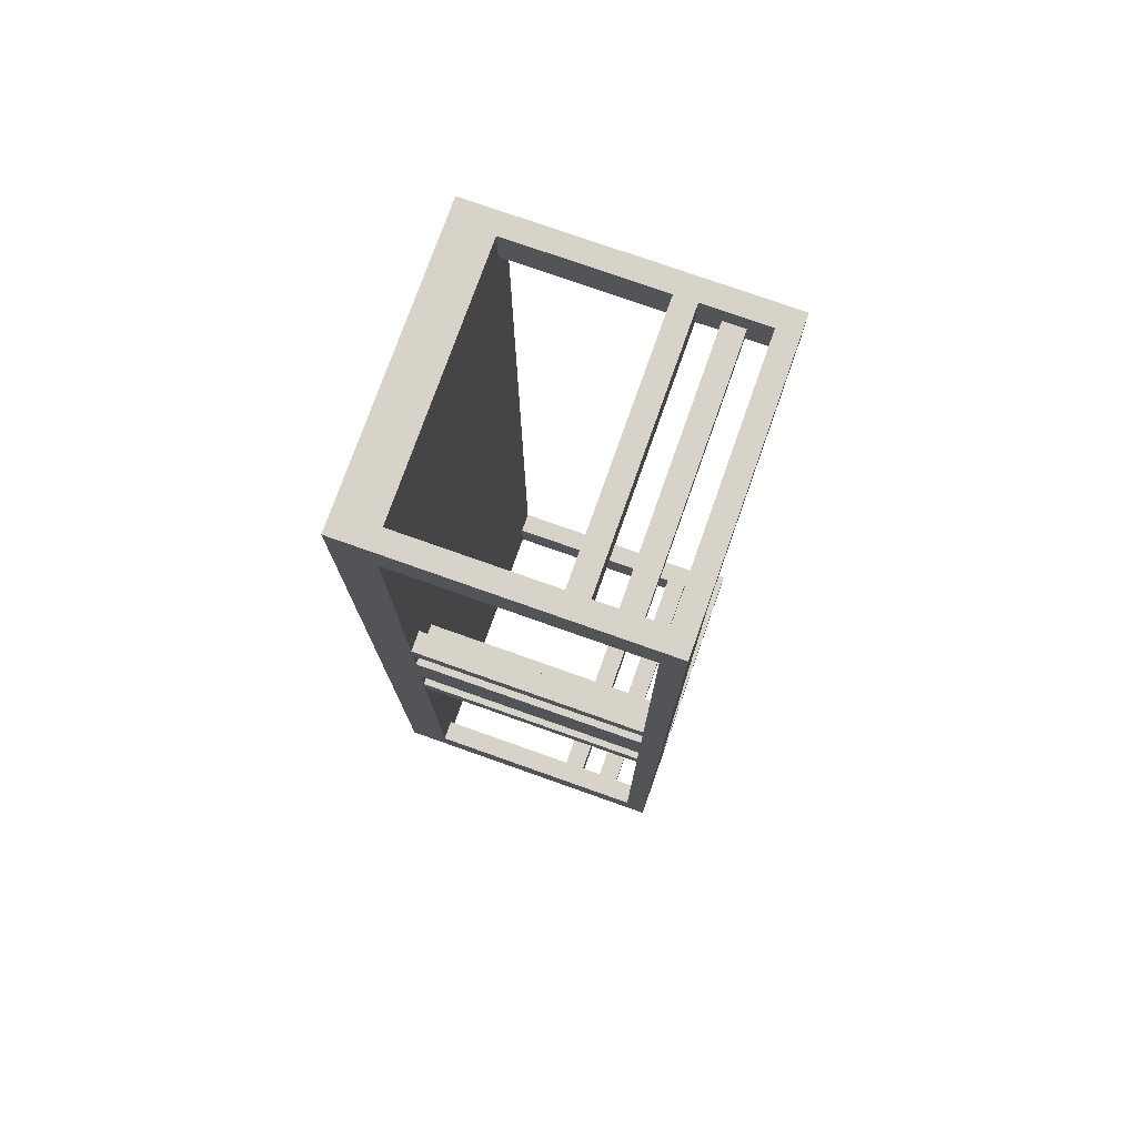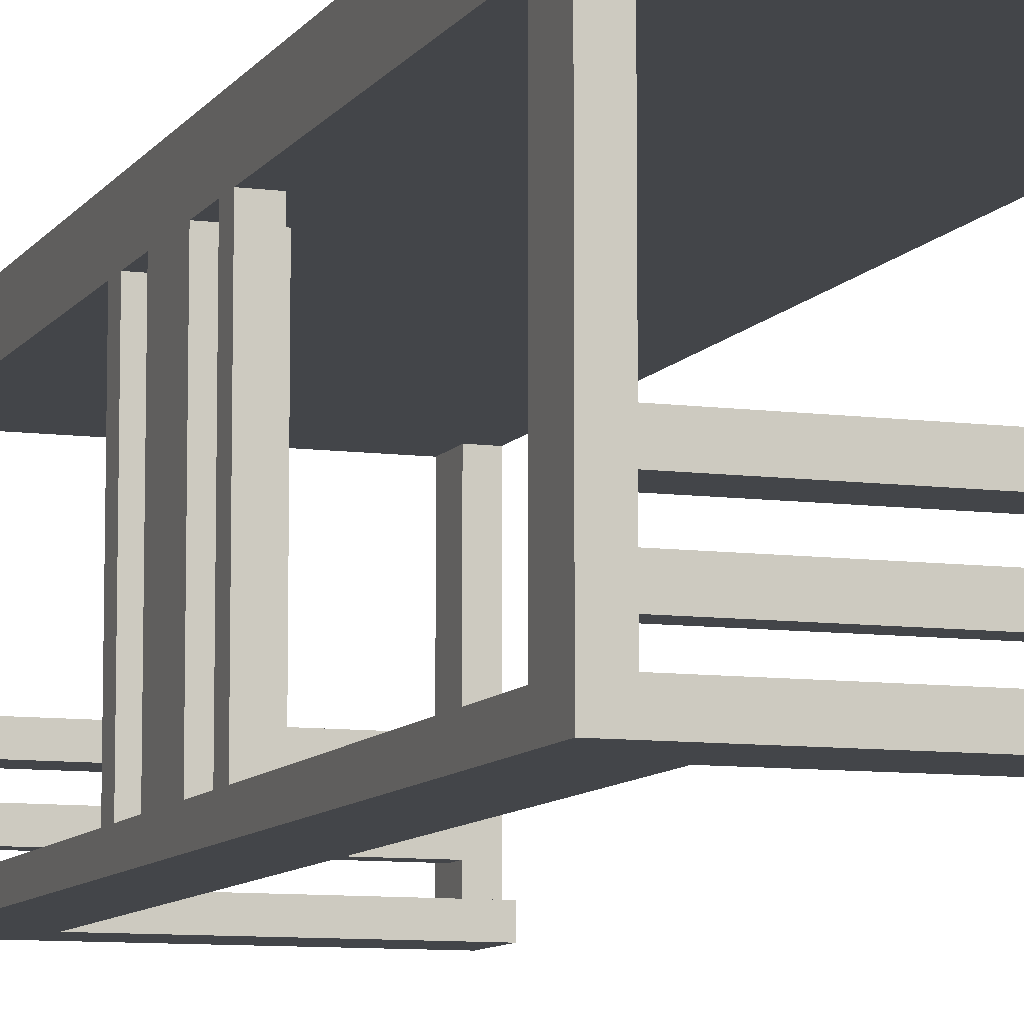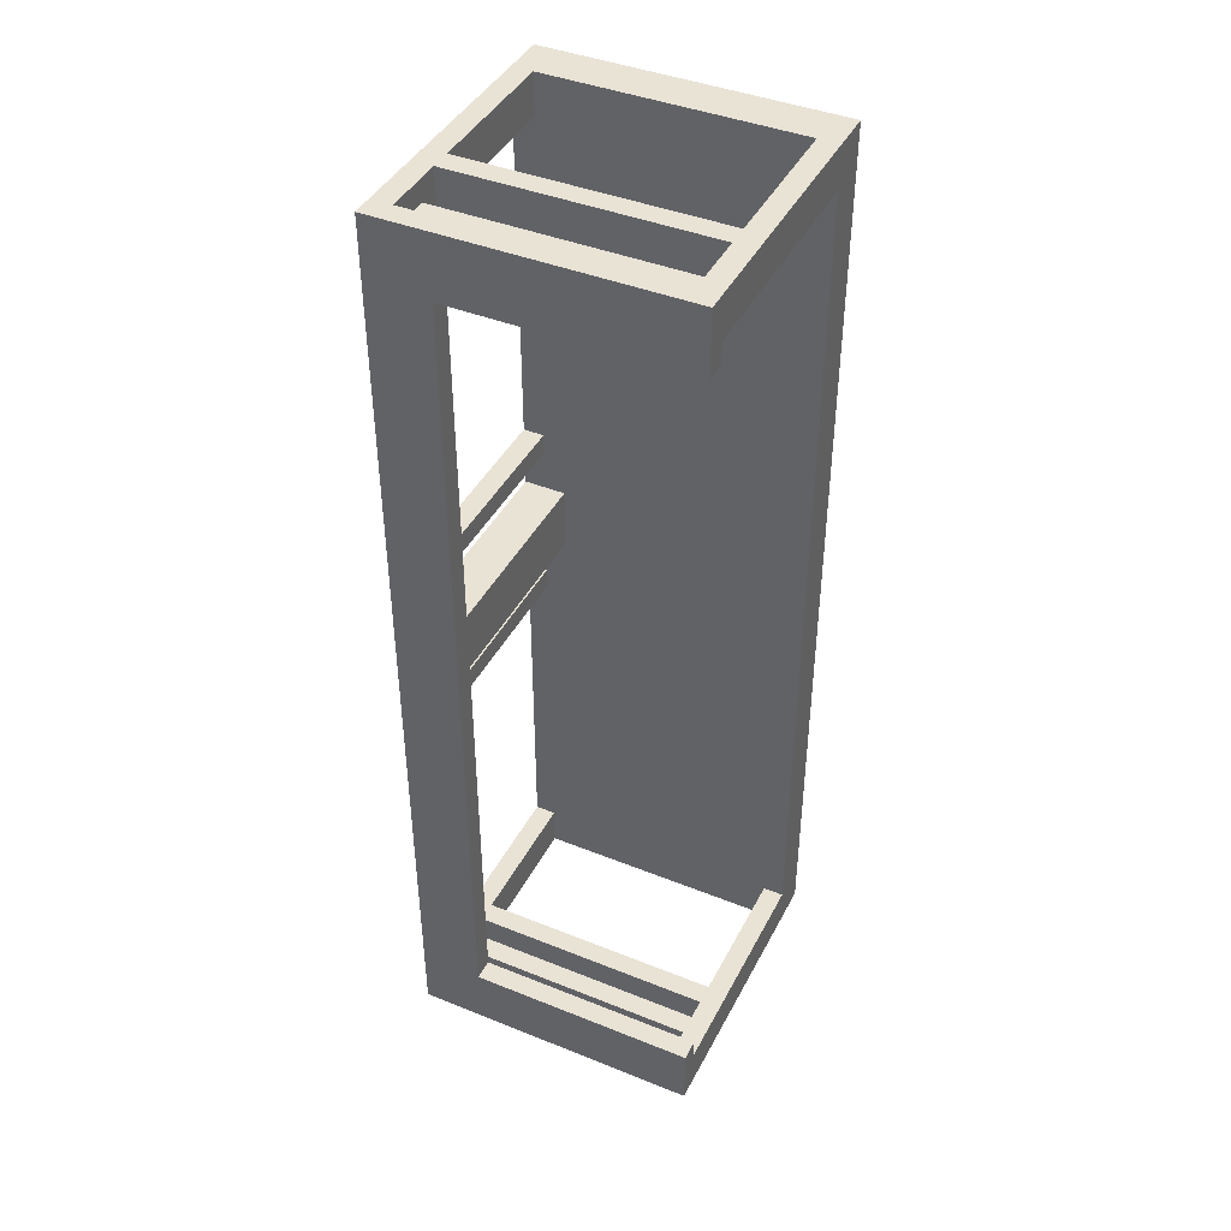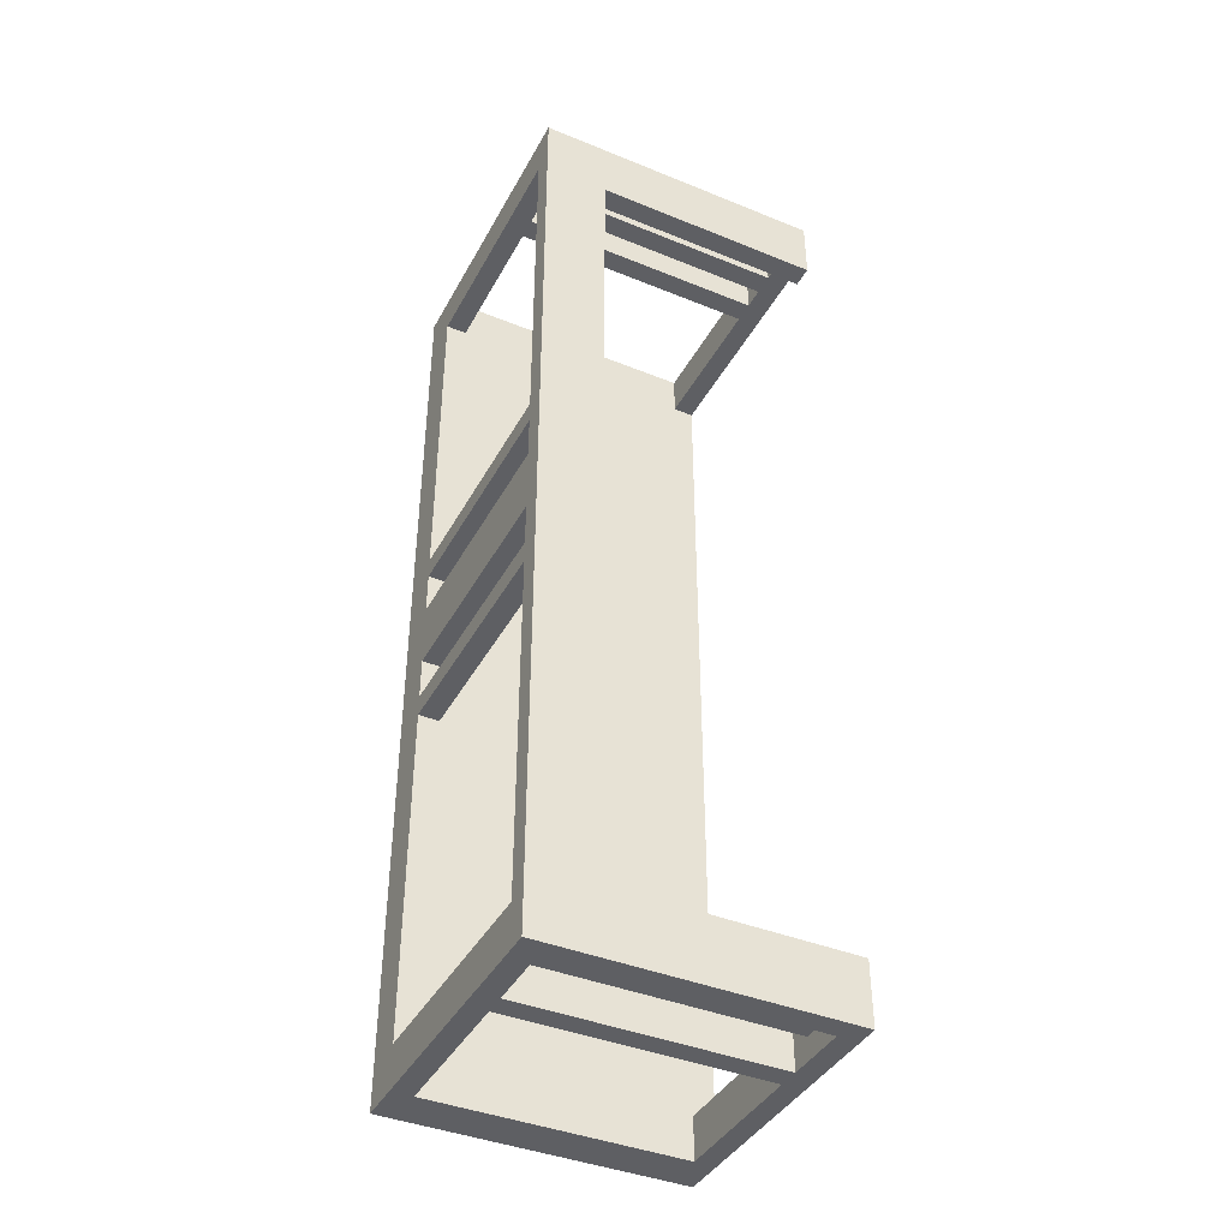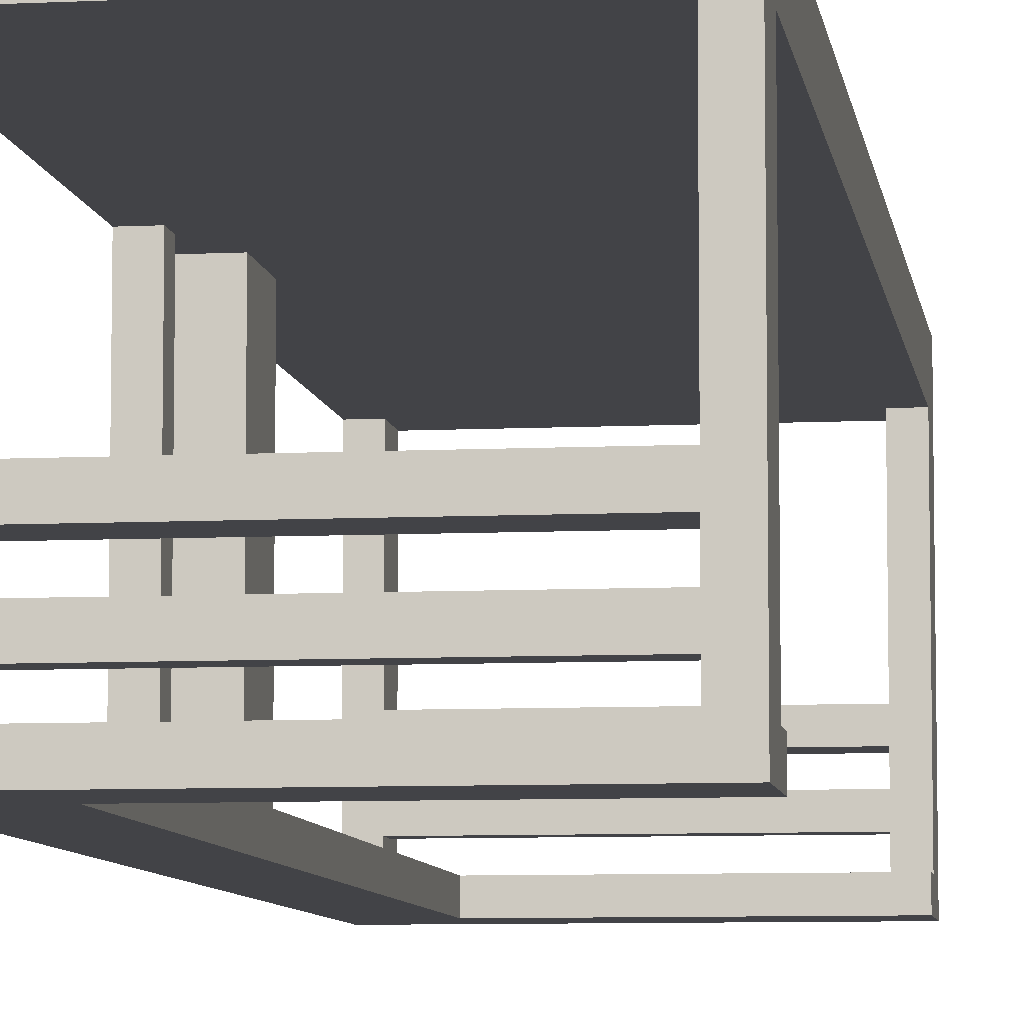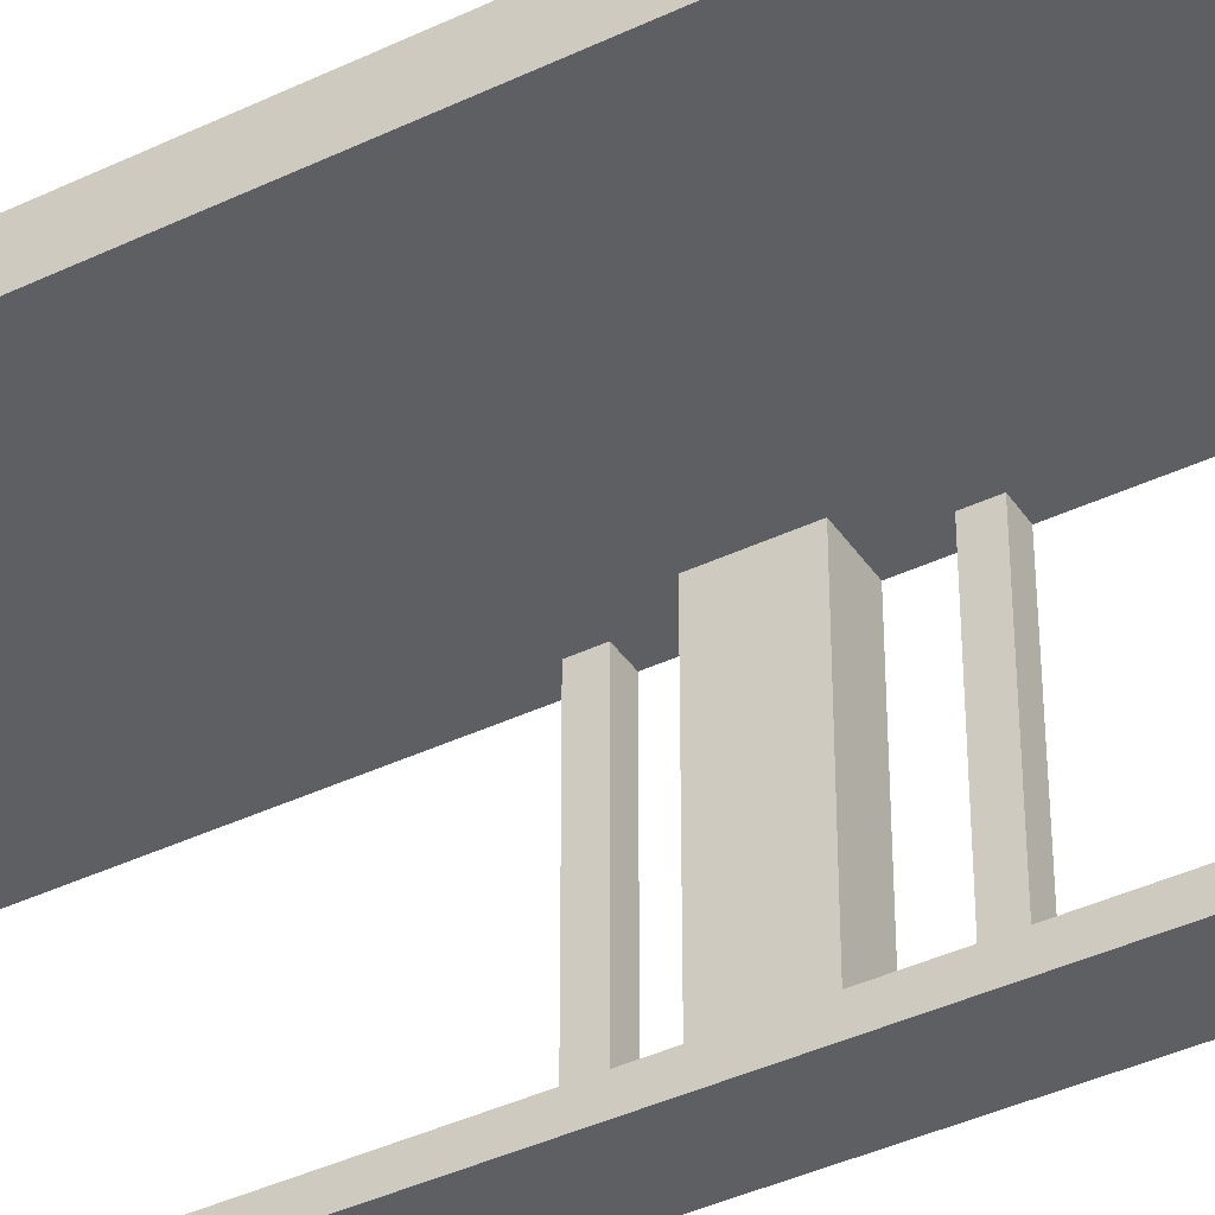
<metadata>
{"format":"obj","ext":"obj","renderer":"f3d","projection":"perspective","resolution":1024,"background":"white","views":[{"elev":76.2,"azim":-70.5,"up":"+Z"},{"elev":-8.9,"azim":-19.5,"up":"+Y"},{"elev":42.2,"azim":25.7,"up":"+Z"},{"elev":-40.8,"azim":-26.4,"up":"+Z"},{"elev":-7.4,"azim":8.1,"up":"+Y"},{"elev":-39.8,"azim":120.6,"up":"+Y"}]}
</metadata>
<code>
v -7 0 22.5
v -7 0 -22.5
v -7 1 20.5
v -7 1 4.5
v -7 1 3.5
v -7 1 1.5
v -7 1 -1.5
v -7 1 -3.5
v -7 1 -4.5
v -7 1 -20.5
v -7 12 20.5
v -7 12 4.5
v -7 12 3.5
v -7 12 1.5
v -7 12 -1.5
v -7 12 -3.5
v -7 12 -4.5
v -7 12 -20.5
v -7 14 22.5
v -7 14 -22.5
f -18 -19 -20
f -17 -19 -18
f -16 -19 -17
f -15 -19 -16
f -14 -19 -15
f -13 -19 -14
f -12 -19 -13
f -11 -19 -12
f -10 -18 -20
f -9 -16 -17
f -8 -16 -9
f -7 -14 -15
f -6 -14 -7
f -5 -12 -13
f -4 -12 -5
f -3 -19 -11
f -2 -4 -5
f -2 -3 -4
f -2 -6 -7
f -2 -10 -20
f -2 -5 -6
f -2 -8 -9
f -2 -7 -8
f -2 -9 -10
f -1 -19 -3
f -1 -3 -2
v 6 1 22.5
v 6 1 20.5
v 6 1 -20.5
v 6 1 -22.5
v 6 2 21.5
v 6 2 20.5
v 6 2 -20.5
v 6 2 -21.5
v 6 3 21.5
v 6 3 20.5
v 6 3 -20.5
v 6 3 -21.5
v 6 4 22.5
v 6 4 20.5
v 6 4 -20.5
v 6 4 -22.5
v 6 5 22.5
v 6 5 20.5
v 6 5 -20.5
v 6 5 -22.5
v 6 12 22.5
v 6 12 20.5
v 6 12 -20.5
v 6 12 -22.5
f -20 -23 -24
f -19 -23 -20
f -18 -21 -22
f -17 -21 -18
f -16 -20 -24
f -13 -21 -17
f -12 -15 -16
f -12 -16 -24
f -11 -15 -12
f -10 -13 -14
f -9 -21 -13
f -9 -13 -10
f -4 -7 -8
f -3 -7 -4
f -2 -5 -6
f -1 -5 -2
v -6 1 22.5
v -6 1 20.5
v -6 1 4.5
v -6 1 3.5
v -6 1 -3.5
v -6 1 -4.5
v -6 1 -20.5
v -6 1 -22.5
v -6 2 21.5
v -6 2 20.5
v -6 2 -20.5
v -6 2 -21.5
v -6 3 21.5
v -6 3 20.5
v -6 3 -20.5
v -6 3 -21.5
v -6 4 22.5
v -6 4 20.5
v -6 4 -20.5
v -6 4 -22.5
v -6 5 22.5
v -6 5 20.5
v -6 5 -20.5
v -6 5 -22.5
v -6 12 22.5
v -6 12 20.5
v -6 12 4.5
v -6 12 3.5
v -6 12 -3.5
v -6 12 -4.5
v -6 12 -20.5
v -6 12 -22.5
f -32 -31 -24
f -24 -31 -23
f -26 -25 -22
f -22 -25 -21
f -32 -24 -20
f -21 -25 -17
f -20 -19 -16
f -32 -20 -16
f -16 -19 -15
f -18 -17 -14
f -17 -25 -13
f -14 -17 -13
f -12 -11 -8
f -8 -11 -7
f -30 -29 -6
f -6 -29 -5
f -28 -27 -4
f -4 -27 -3
f -10 -9 -2
f -2 -9 -1
v -5 1 1.5
v -5 1 -1.5
v -5 12 1.5
v -5 12 -1.5
f -4 -3 -2
f -2 -3 -1
v -4 0 19.5
v -4 0 -19.5
v -4 1 19.5
v -4 1 -19.5
f -4 -3 -2
f -2 -3 -1
v 7 0 22.5
v 7 0 19.5
v 7 0 -19.5
v 7 0 -22.5
v 7 1 20.5
v 7 1 19.5
v 7 1 -19.5
v 7 1 -20.5
v 7 12 20.5
v 7 12 -20.5
v 7 14 22.5
v 7 14 -22.5
f -12 -11 -8
f -8 -11 -7
f -10 -9 -6
f -6 -9 -5
f -12 -8 -4
f -5 -9 -3
f -12 -4 -2
f -4 -3 -2
f -3 -9 -1
f -2 -3 -1
v -7 0 22.5
v -7 14 22.5
v -6 1 22.5
v -6 4 22.5
v -6 5 22.5
v -6 12 22.5
v 6 1 22.5
v 6 4 22.5
v 6 5 22.5
v 6 12 22.5
v 7 0 22.5
v 7 14 22.5
f -10 -11 -12
f -9 -11 -10
f -8 -11 -9
f -7 -11 -8
f -6 -10 -12
f -5 -8 -9
f -4 -8 -5
f -3 -11 -7
f -2 -4 -5
f -2 -3 -4
f -2 -6 -12
f -2 -5 -6
f -1 -11 -3
f -1 -3 -2
v -6 2 21.5
v -6 3 21.5
v 6 2 21.5
v 6 3 21.5
f -2 -3 -4
f -1 -3 -2
v -7 1 4.5
v -7 12 4.5
v -6 1 4.5
v -6 12 4.5
f -2 -3 -4
f -1 -3 -2
v -7 1 1.5
v -7 12 1.5
v -5 1 1.5
v -5 12 1.5
f -2 -3 -4
f -1 -3 -2
v -7 1 -3.5
v -7 12 -3.5
v -6 1 -3.5
v -6 12 -3.5
f -2 -3 -4
f -1 -3 -2
v -4 0 -19.5
v -4 1 -19.5
v 7 0 -19.5
v 7 1 -19.5
f -2 -3 -4
f -1 -3 -2
v -7 1 -20.5
v -7 12 -20.5
v -6 1 -20.5
v -6 2 -20.5
v -6 3 -20.5
v -6 4 -20.5
v -6 5 -20.5
v -6 12 -20.5
v 6 1 -20.5
v 6 2 -20.5
v 6 3 -20.5
v 6 4 -20.5
v 6 5 -20.5
v 6 12 -20.5
v 7 1 -20.5
v 7 12 -20.5
f -14 -15 -16
f -13 -15 -14
f -12 -15 -13
f -11 -15 -12
f -10 -15 -11
f -9 -15 -10
f -7 -12 -13
f -6 -12 -7
f -5 -10 -11
f -4 -10 -5
f -2 -6 -7
f -2 -3 -4
f -2 -4 -5
f -2 -5 -6
f -2 -7 -8
f -1 -3 -2
v -7 1 20.5
v -7 12 20.5
v -6 1 20.5
v -6 2 20.5
v -6 3 20.5
v -6 4 20.5
v -6 5 20.5
v -6 12 20.5
v 6 1 20.5
v 6 2 20.5
v 6 3 20.5
v 6 4 20.5
v 6 5 20.5
v 6 12 20.5
v 7 1 20.5
v 7 12 20.5
f -16 -15 -14
f -14 -15 -13
f -13 -15 -12
f -12 -15 -11
f -11 -15 -10
f -10 -15 -9
f -13 -12 -7
f -7 -12 -6
f -11 -10 -5
f -5 -10 -4
f -7 -6 -2
f -4 -3 -2
f -5 -4 -2
f -6 -5 -2
f -8 -7 -2
f -2 -3 -1
v -4 0 19.5
v -4 1 19.5
v 7 0 19.5
v 7 1 19.5
f -4 -3 -2
f -2 -3 -1
v -7 1 3.5
v -7 12 3.5
v -6 1 3.5
v -6 12 3.5
f -4 -3 -2
f -2 -3 -1
v -7 1 -1.5
v -7 12 -1.5
v -5 1 -1.5
v -5 12 -1.5
f -4 -3 -2
f -2 -3 -1
v -7 1 -4.5
v -7 12 -4.5
v -6 1 -4.5
v -6 12 -4.5
f -4 -3 -2
f -2 -3 -1
v -6 2 -21.5
v -6 3 -21.5
v 6 2 -21.5
v 6 3 -21.5
f -4 -3 -2
f -2 -3 -1
v -7 0 -22.5
v -7 14 -22.5
v -6 1 -22.5
v -6 4 -22.5
v -6 5 -22.5
v -6 12 -22.5
v 6 1 -22.5
v 6 4 -22.5
v 6 5 -22.5
v 6 12 -22.5
v 7 0 -22.5
v 7 14 -22.5
f -12 -11 -10
f -10 -11 -9
f -9 -11 -8
f -8 -11 -7
f -12 -10 -6
f -9 -8 -5
f -5 -8 -4
f -7 -11 -3
f -5 -4 -2
f -4 -3 -2
f -12 -6 -2
f -6 -5 -2
f -3 -11 -1
f -2 -3 -1
v -7 0 22.5
v 7 0 22.5
v -4 0 19.5
v 7 0 19.5
v -4 0 -19.5
v 7 0 -19.5
v -7 0 -22.5
v 7 0 -22.5
f -6 -7 -8
f -5 -7 -6
f -4 -6 -8
f -2 -4 -8
f -2 -3 -4
f -1 -3 -2
v -6 2 21.5
v 6 2 21.5
v -6 2 20.5
v 6 2 20.5
v -6 2 -20.5
v 6 2 -20.5
v -6 2 -21.5
v 6 2 -21.5
f -6 -7 -8
f -5 -7 -6
f -2 -3 -4
f -1 -3 -2
v -6 4 22.5
v 6 4 22.5
v -6 4 20.5
v 6 4 20.5
v -6 4 -20.5
v 6 4 -20.5
v -6 4 -22.5
v 6 4 -22.5
f -6 -7 -8
f -5 -7 -6
f -2 -3 -4
f -1 -3 -2
v -6 12 22.5
v 6 12 22.5
v -7 12 20.5
v -6 12 20.5
v 6 12 20.5
v 7 12 20.5
v -7 12 4.5
v -6 12 4.5
v -7 12 3.5
v -6 12 3.5
v -7 12 1.5
v -5 12 1.5
v -7 12 -1.5
v -5 12 -1.5
v -7 12 -3.5
v -6 12 -3.5
v -7 12 -4.5
v -6 12 -4.5
v -7 12 -20.5
v -6 12 -20.5
v 6 12 -20.5
v 7 12 -20.5
v -6 12 -22.5
v 6 12 -22.5
f -21 -23 -24
f -20 -23 -21
f -18 -21 -22
f -18 -19 -20
f -18 -20 -21
f -17 -19 -18
f -15 -19 -17
f -14 -15 -16
f -13 -19 -15
f -13 -15 -14
f -11 -19 -13
f -10 -11 -12
f -9 -11 -10
f -7 -11 -9
f -6 -7 -8
f -5 -11 -7
f -5 -7 -6
f -4 -19 -11
f -4 -11 -5
f -3 -19 -4
f -2 -4 -5
f -1 -4 -2
v -6 1 22.5
v 6 1 22.5
v -7 1 20.5
v -6 1 20.5
v 6 1 20.5
v 7 1 20.5
v -4 1 19.5
v 7 1 19.5
v -7 1 4.5
v -6 1 4.5
v -7 1 3.5
v -6 1 3.5
v -7 1 1.5
v -5 1 1.5
v -7 1 -1.5
v -5 1 -1.5
v -7 1 -3.5
v -6 1 -3.5
v -7 1 -4.5
v -6 1 -4.5
v -4 1 -19.5
v 7 1 -19.5
v -7 1 -20.5
v -6 1 -20.5
v 6 1 -20.5
v 7 1 -20.5
v -6 1 -22.5
v 6 1 -22.5
f -28 -27 -25
f -25 -27 -24
f -26 -25 -22
f -24 -23 -22
f -25 -24 -22
f -22 -23 -21
f -26 -22 -20
f -20 -22 -19
f -19 -22 -17
f -18 -17 -16
f -17 -22 -15
f -16 -17 -15
f -15 -22 -13
f -14 -13 -12
f -12 -13 -11
f -11 -13 -9
f -13 -22 -8
f -10 -9 -8
f -9 -13 -8
f -10 -8 -6
f -8 -7 -6
f -6 -7 -5
f -5 -7 -4
f -4 -7 -3
f -5 -4 -2
f -2 -4 -1
v -6 3 21.5
v 6 3 21.5
v -6 3 20.5
v 6 3 20.5
v -6 3 -20.5
v 6 3 -20.5
v -6 3 -21.5
v 6 3 -21.5
f -8 -7 -6
f -6 -7 -5
f -4 -3 -2
f -2 -3 -1
v -6 5 22.5
v 6 5 22.5
v -6 5 20.5
v 6 5 20.5
v -6 5 -20.5
v 6 5 -20.5
v -6 5 -22.5
v 6 5 -22.5
f -8 -7 -6
f -6 -7 -5
f -4 -3 -2
f -2 -3 -1
v -7 14 22.5
v 7 14 22.5
v -5 14 20.5
v 5 14 20.5
v -5 14 -20.5
v 5 14 -20.5
v -7 14 -22.5
v 7 14 -22.5
f -8 -7 -6
f -6 -7 -5
f -8 -6 -4
f -6 -5 -4
f -5 -7 -3
f -4 -5 -3
f -8 -4 -2
f -4 -3 -2
f -3 -7 -1
f -2 -3 -1

</code>
